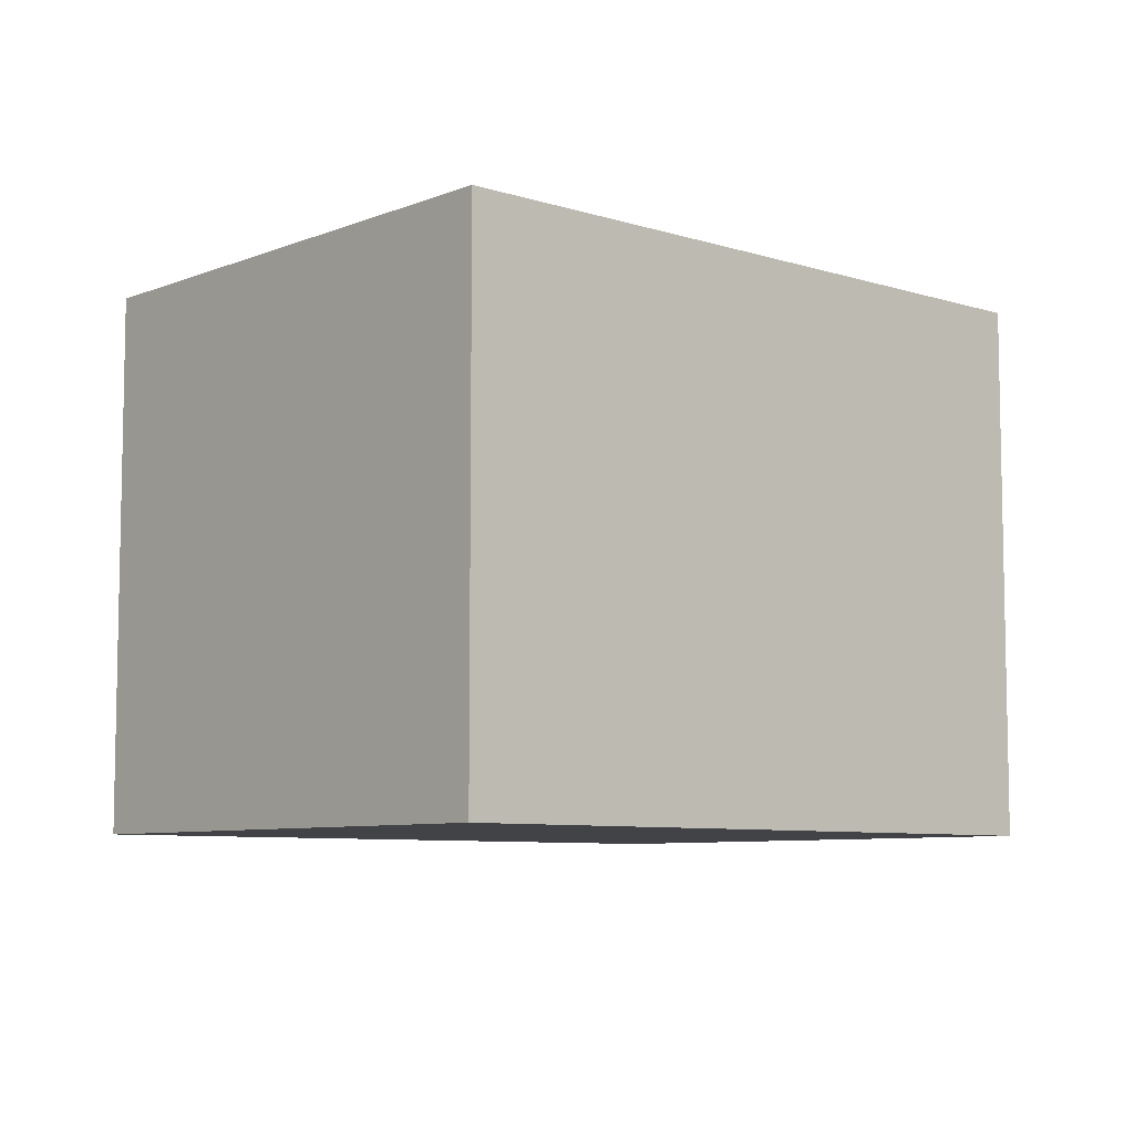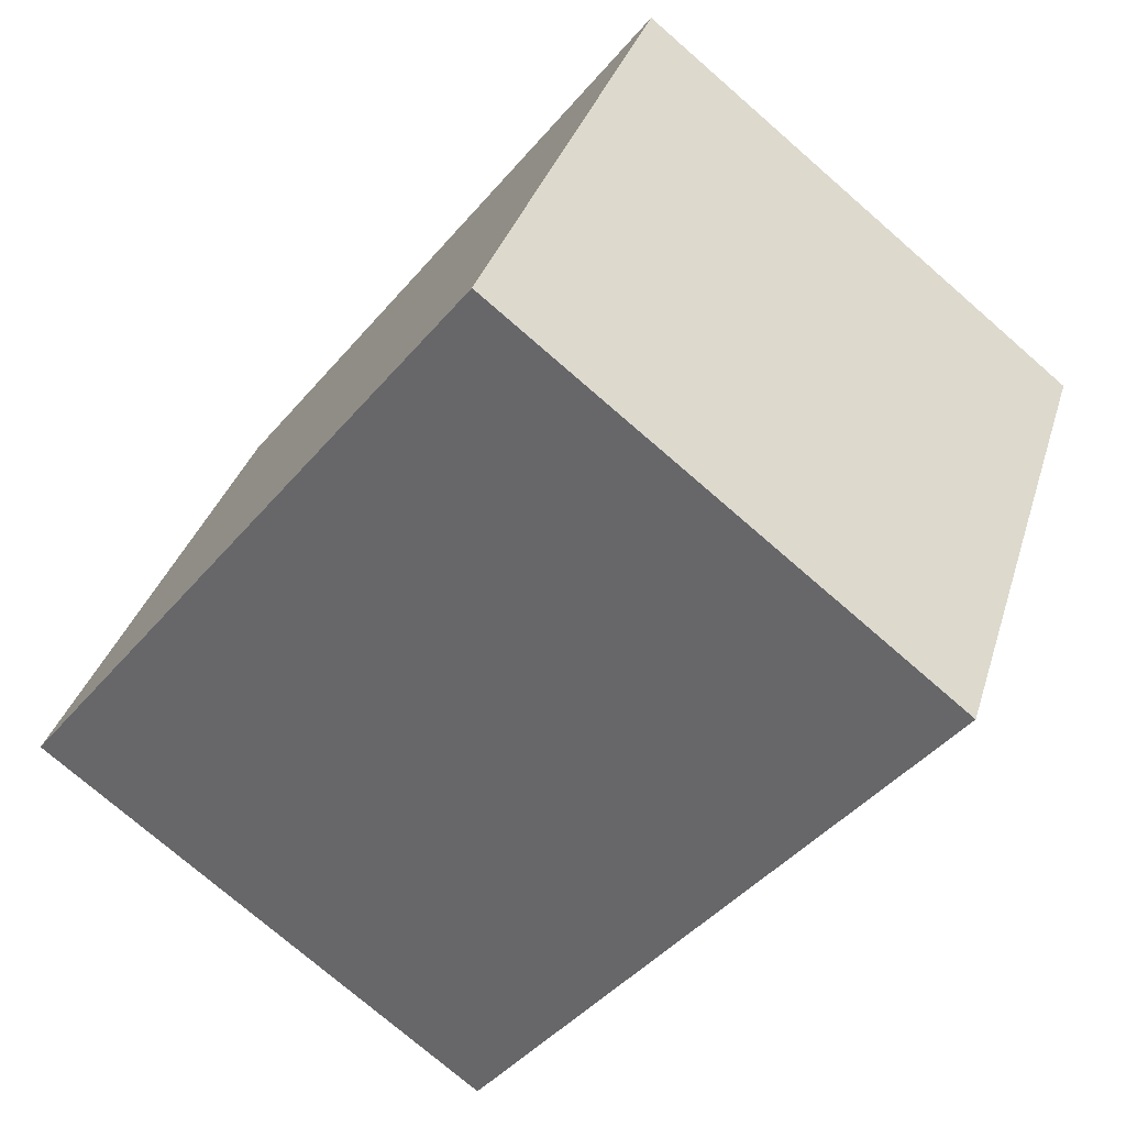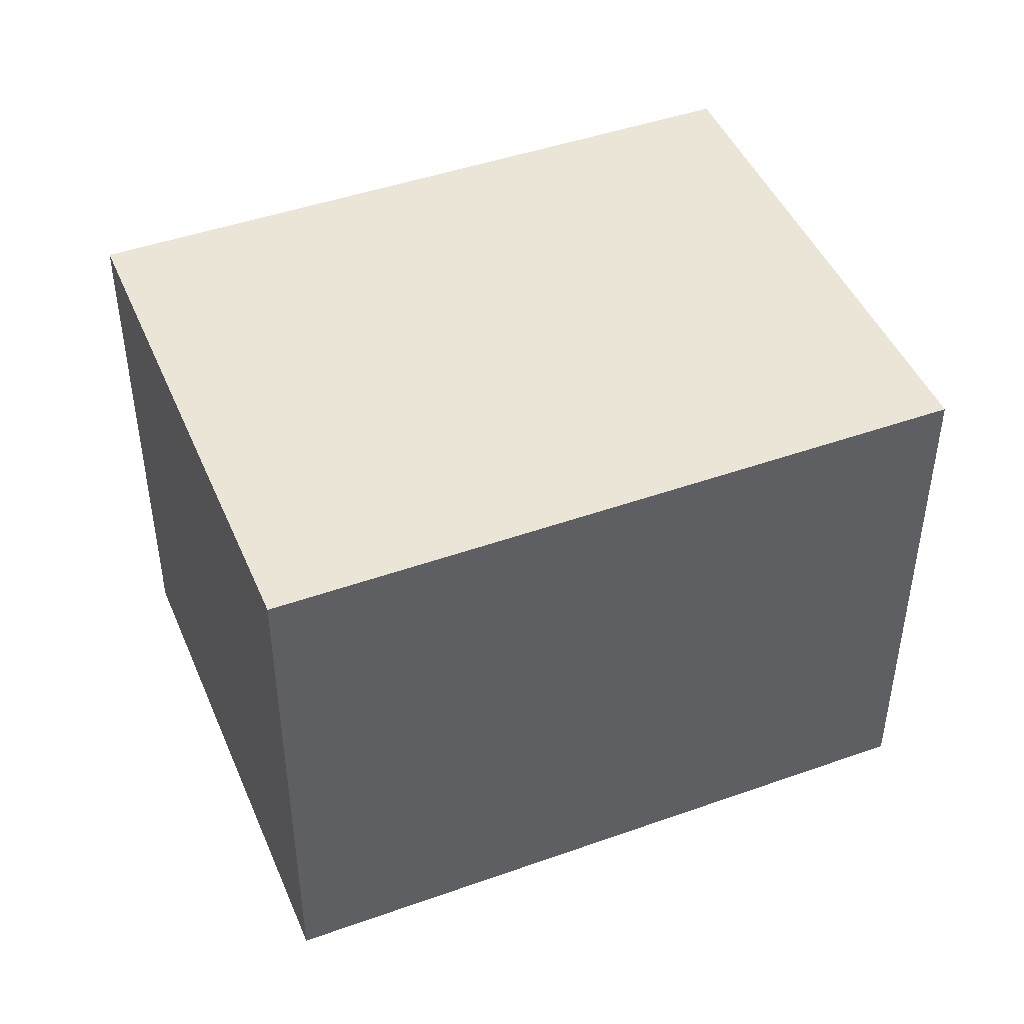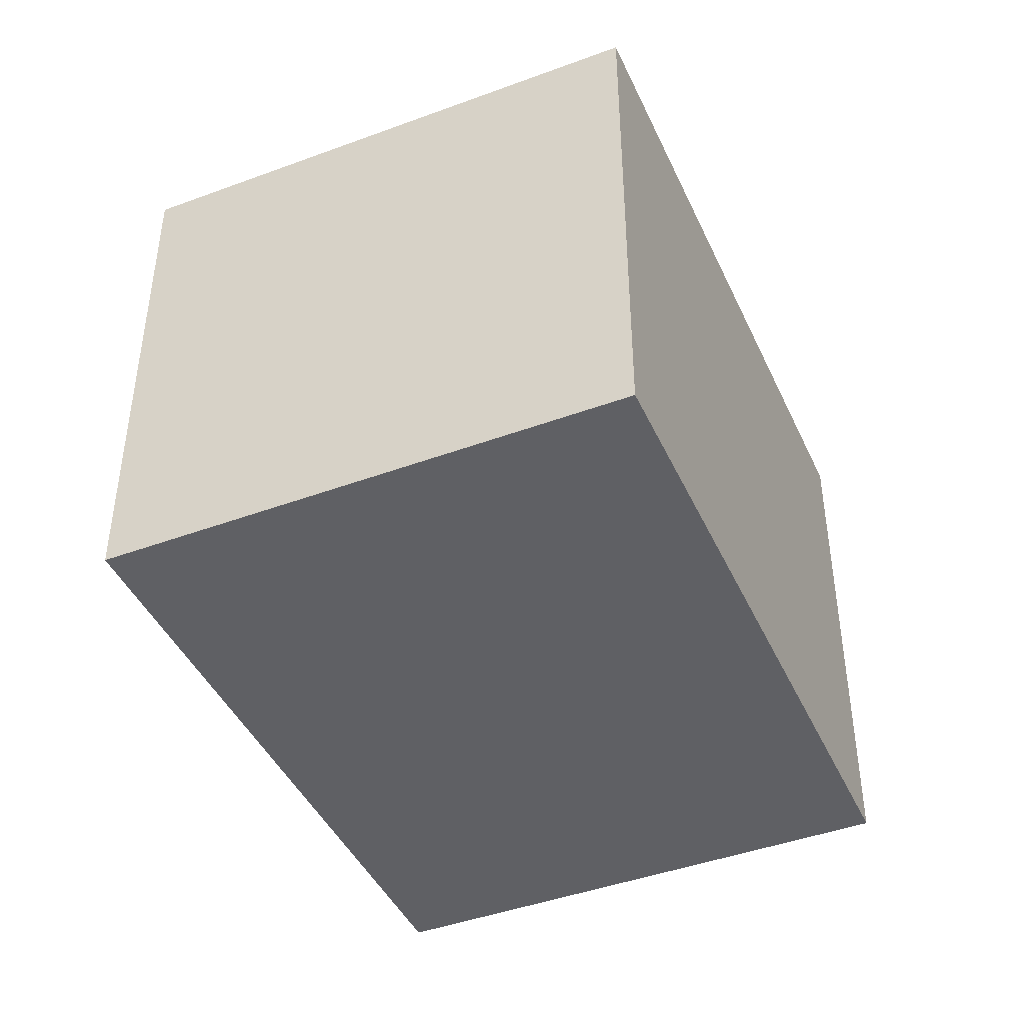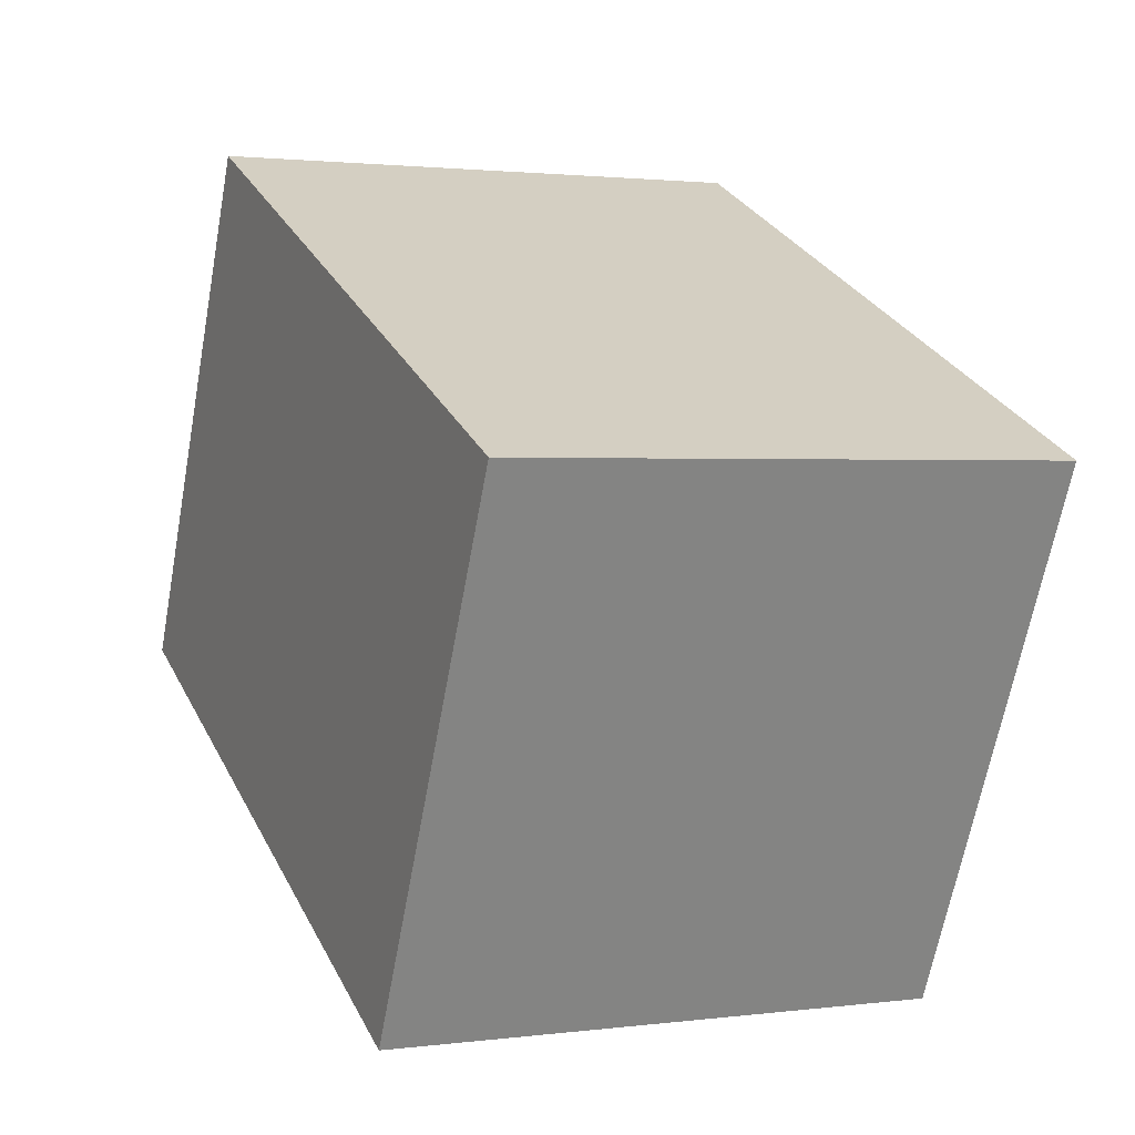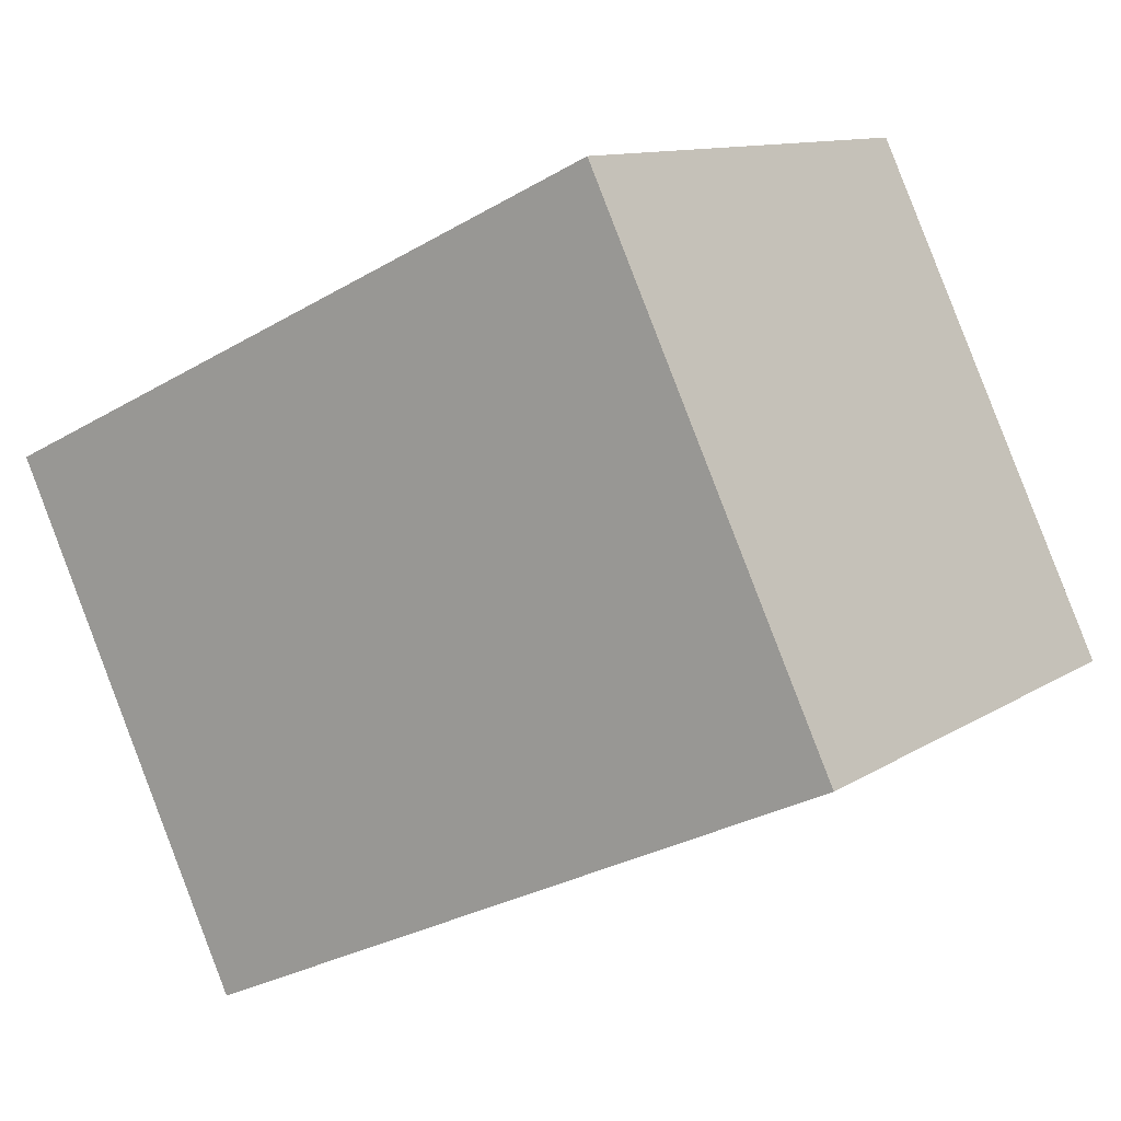
<metadata>
{"format":"obj","ext":"obj","renderer":"f3d","projection":"perspective","resolution":1024,"background":"white","views":[{"elev":-7.5,"azim":-16.6,"up":"+Y"},{"elev":-74.9,"azim":49.0,"up":"+Z"},{"elev":45.8,"azim":-176.9,"up":"+Y"},{"elev":-43.8,"azim":138.8,"up":"+Y"},{"elev":1.7,"azim":65.0,"up":"+Z"},{"elev":11.1,"azim":-146.7,"up":"+Z"}]}
</metadata>
<code>
v  1.006 2.317 2.124
v  2.746 2.317 -1.3
v  0 2.317 1.419e-16
v  3.756 2.317 0.835
v  2.746 7.96e-17 -1.3
v  0 0 0
v  1.006 -1.301e-16 2.124
v  3.756 -5.113e-17 0.835
g defaultobject
f 1 2 3
f 2 1 4
f 5 3 2
f 3 5 6
f 6 1 3
f 1 6 7
f 7 4 1
f 4 7 8
f 8 2 4
f 2 8 5
f 8 6 5
f 6 8 7

</code>
